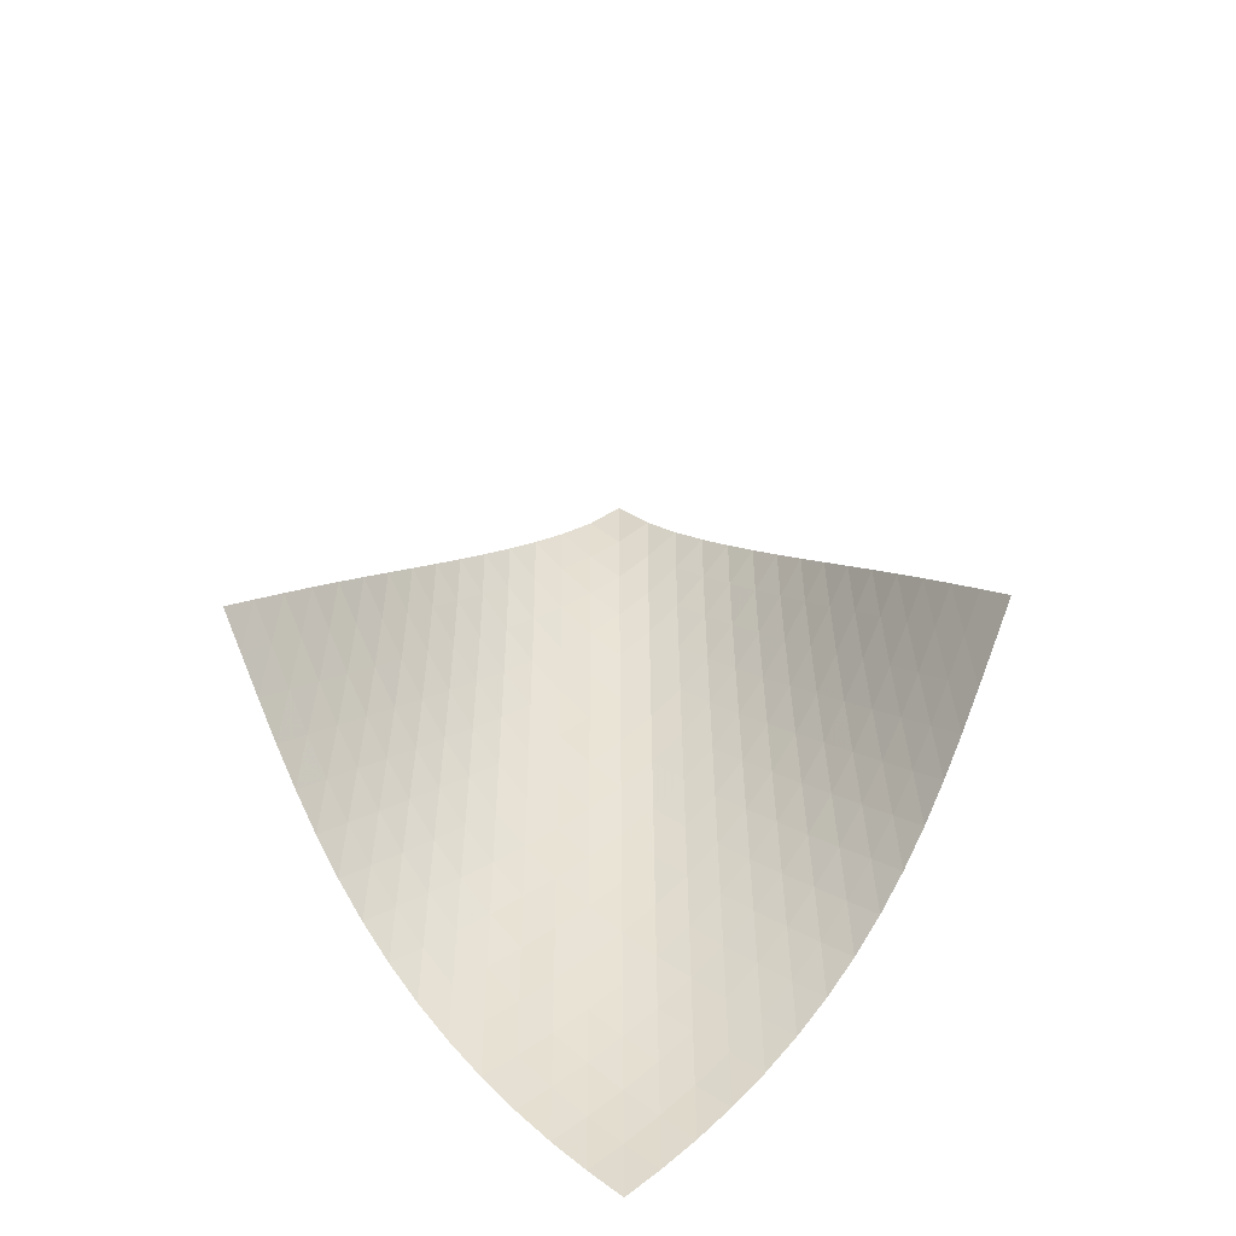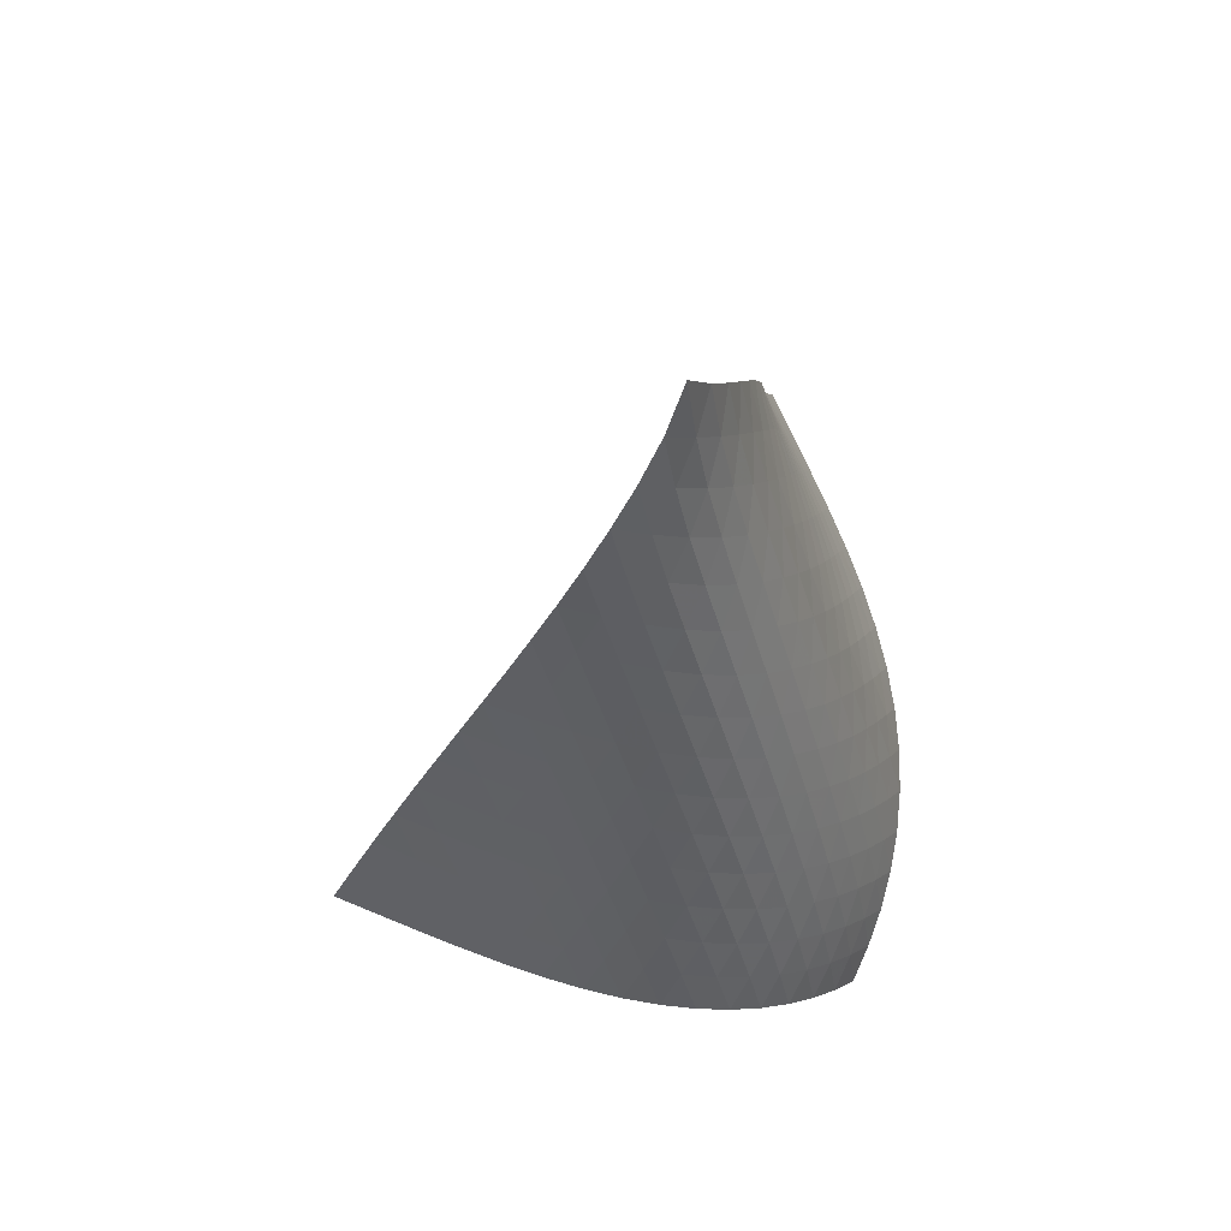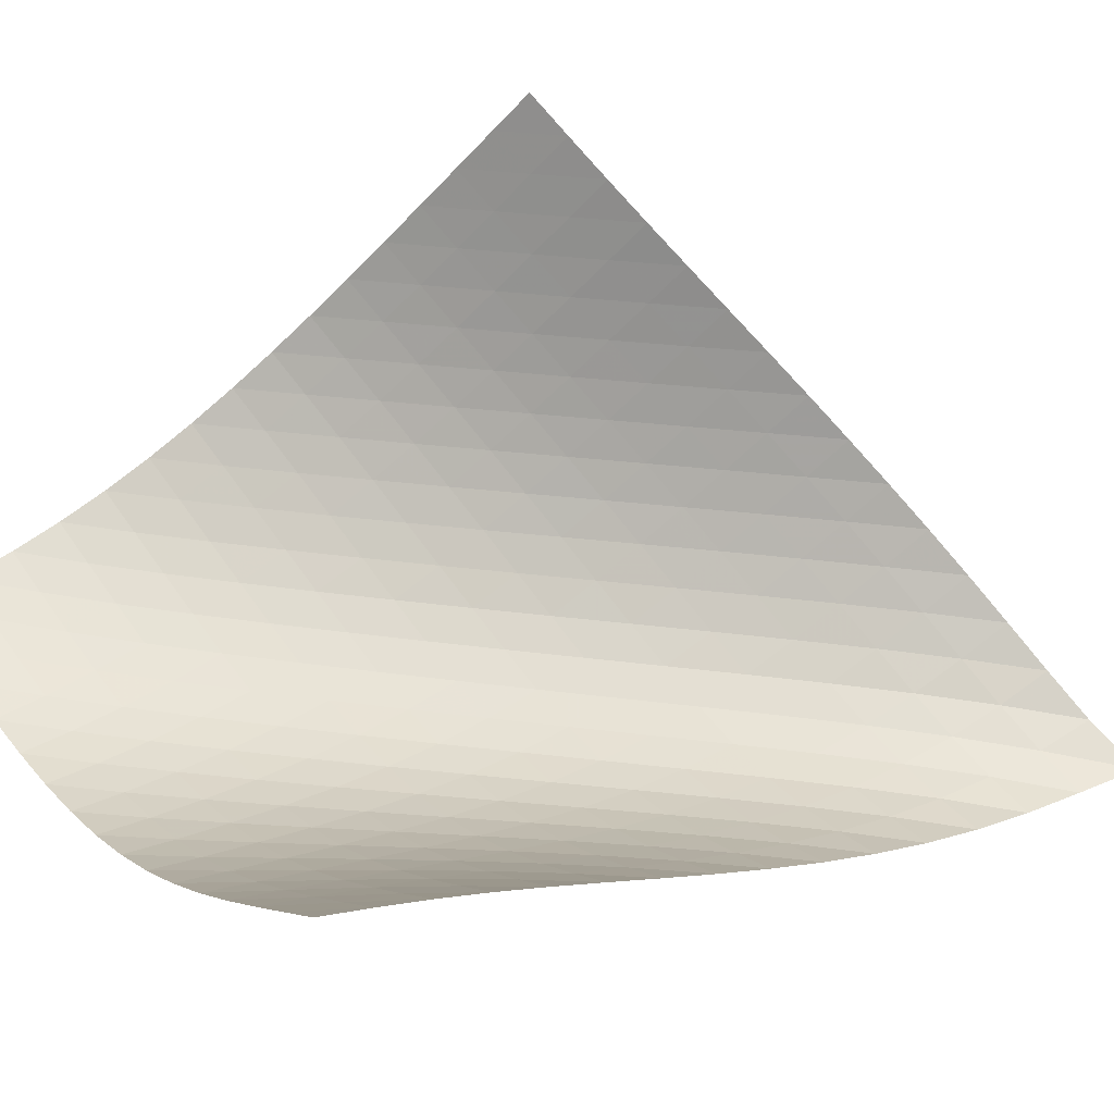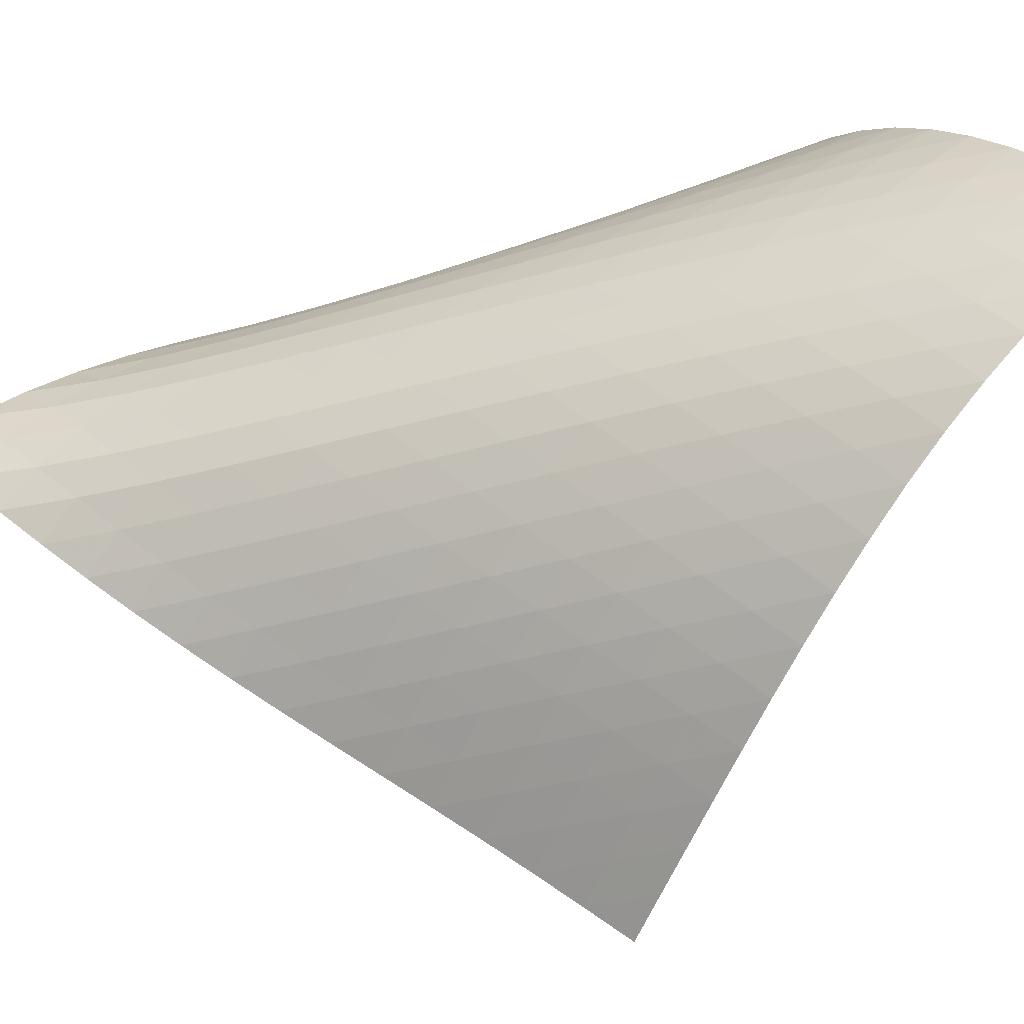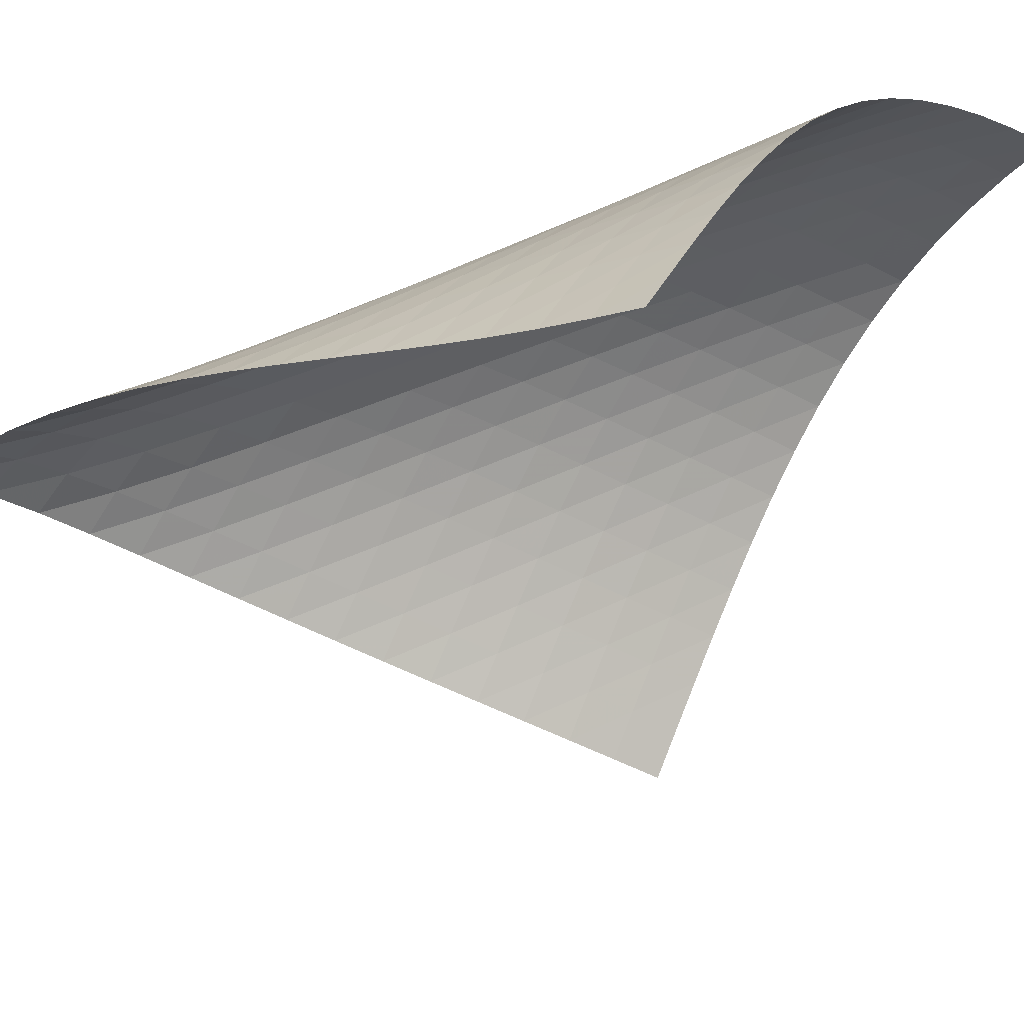
<metadata>
{"format":"obj","ext":"obj","renderer":"f3d","projection":"perspective","resolution":1024,"background":"white","views":[{"elev":-66.1,"azim":135.9,"up":"+Y"},{"elev":61.5,"azim":-97.7,"up":"+Y"},{"elev":-76.7,"azim":74.2,"up":"+Z"},{"elev":4.0,"azim":-85.3,"up":"+Z"},{"elev":-76.5,"azim":-85.8,"up":"+Z"}]}
</metadata>
<code>
v -6.502 -0.04966 6.502
v 0.2505 -11.19 9.548
v -9.548 -11.19 -0.2505
v -9.968 -18.21 9.968
v -9.369 -10.46 0.1938
v -9.202 -9.735 0.6363
v -9.053 -8.998 1.076
v -8.921 -8.255 1.515
v -8.802 -7.507 1.953
v -8.686 -6.758 2.394
v -8.566 -6.008 2.838
v -8.436 -5.26 3.288
v -8.286 -4.515 3.744
v -8.11 -3.775 4.208
v -7.899 -3.04 4.679
v -7.646 -2.312 5.154
v -7.34 -1.589 5.628
v -6.967 -0.8551 6.088
v -6.088 -0.8551 6.967
v -5.628 -1.589 7.34
v -5.154 -2.312 7.646
v -4.679 -3.04 7.899
v -4.208 -3.775 8.11
v -3.744 -4.515 8.286
v -3.288 -5.26 8.436
v -2.838 -6.008 8.566
v -2.394 -6.758 8.686
v -1.953 -7.507 8.802
v -1.515 -8.255 8.921
v -1.076 -8.998 9.053
v -0.6363 -9.735 9.202
v -0.1938 -10.46 9.369
v -0.4745 -11.56 9.842
v -1.2 -11.93 10.13
v -1.928 -12.31 10.42
v -2.66 -12.7 10.68
v -3.397 -13.09 10.91
v -4.137 -13.5 11.1
v -4.877 -13.93 11.23
v -5.611 -14.39 11.3
v -6.331 -14.86 11.31
v -7.03 -15.36 11.24
v -7.699 -15.89 11.11
v -8.331 -16.44 10.91
v -8.92 -17.01 10.64
v -9.464 -17.61 10.33
v -10.33 -17.61 9.464
v -10.64 -17.01 8.92
v -10.91 -16.44 8.331
v -11.11 -15.89 7.699
v -11.24 -15.36 7.03
v -11.31 -14.86 6.331
v -11.3 -14.39 5.611
v -11.23 -13.93 4.877
v -11.1 -13.5 4.137
v -10.91 -13.09 3.397
v -10.68 -12.7 2.66
v -10.42 -12.31 1.928
v -10.13 -11.93 1.2
v -9.842 -11.56 0.4745
v -6.659 -1.47 6.659
v -7.137 -2.14 6.273
v -7.536 -2.826 5.844
v -7.869 -3.525 5.396
v -8.147 -4.237 4.94
v -8.38 -4.958 4.483
v -8.577 -5.687 4.028
v -8.749 -6.422 3.577
v -8.901 -7.161 3.13
v -9.044 -7.901 2.686
v -9.184 -8.641 2.245
v -9.331 -9.379 1.804
v -9.489 -10.11 1.362
v -9.661 -10.84 0.9191
v -6.273 -2.14 7.137
v -6.855 -2.738 6.855
v -7.357 -3.373 6.498
v -7.781 -4.035 6.093
v -8.136 -4.718 5.662
v -8.433 -5.417 5.217
v -8.684 -6.128 4.768
v -8.9 -6.847 4.318
v -9.09 -7.573 3.869
v -9.263 -8.303 3.422
v -9.429 -9.034 2.978
v -9.595 -9.764 2.534
v -9.767 -10.49 2.09
v -9.948 -11.21 1.646
v -5.844 -2.826 7.536
v -6.498 -3.373 7.357
v -7.093 -3.958 7.093
v -7.613 -4.576 6.754
v -8.054 -5.224 6.363
v -8.426 -5.896 5.941
v -8.74 -6.585 5.503
v -9.008 -7.287 5.058
v -9.241 -7.998 4.61
v -9.451 -8.715 4.162
v -9.646 -9.436 3.715
v -9.836 -10.16 3.268
v -10.03 -10.88 2.822
v -10.22 -11.6 2.375
v -5.396 -3.525 7.869
v -6.093 -4.035 7.781
v -6.754 -4.576 7.613
v -7.356 -5.153 7.356
v -7.885 -5.763 7.025
v -8.339 -6.403 6.642
v -8.725 -7.066 6.227
v -9.055 -7.747 5.793
v -9.34 -8.441 5.35
v -9.593 -9.143 4.903
v -9.824 -9.851 4.455
v -10.04 -10.56 4.006
v -10.26 -11.27 3.557
v -10.47 -11.99 3.109
v -4.94 -4.237 8.147
v -5.662 -4.718 8.136
v -6.363 -5.224 8.054
v -7.025 -5.763 7.885
v -7.629 -6.337 7.629
v -8.163 -6.942 7.302
v -8.626 -7.576 6.924
v -9.026 -8.233 6.514
v -9.371 -8.906 6.083
v -9.675 -9.591 5.642
v -9.949 -10.28 5.196
v -10.2 -10.98 4.747
v -10.45 -11.69 4.297
v -10.68 -12.39 3.847
v -4.483 -4.958 8.38
v -5.217 -5.417 8.433
v -5.941 -5.896 8.426
v -6.642 -6.403 8.339
v -7.302 -6.942 8.163
v -7.904 -7.515 7.904
v -8.441 -8.119 7.579
v -8.912 -8.748 7.205
v -9.324 -9.398 6.798
v -9.685 -10.06 6.371
v -10.01 -10.74 5.932
v -10.3 -11.43 5.487
v -10.58 -12.11 5.038
v -10.84 -12.81 4.588
v -4.028 -5.687 8.577
v -4.768 -6.128 8.684
v -5.503 -6.585 8.74
v -6.227 -7.066 8.725
v -6.924 -7.576 8.626
v -7.579 -8.119 8.441
v -8.179 -8.692 8.179
v -8.717 -9.294 7.853
v -9.194 -9.92 7.482
v -9.617 -10.56 7.079
v -9.994 -11.22 6.655
v -10.34 -11.89 6.218
v -10.65 -12.57 5.775
v -10.95 -13.25 5.327
v -3.577 -6.422 8.749
v -4.318 -6.847 8.9
v -5.058 -7.287 9.008
v -5.793 -7.747 9.055
v -6.514 -8.233 9.026
v -7.205 -8.748 8.912
v -7.853 -9.294 8.717
v -8.449 -9.869 8.449
v -8.987 -10.47 8.123
v -9.47 -11.09 7.753
v -9.903 -11.73 7.353
v -10.29 -12.38 6.933
v -10.66 -13.04 6.499
v -10.99 -13.71 6.058
v -3.13 -7.161 8.901
v -3.869 -7.573 9.09
v -4.61 -7.998 9.241
v -5.35 -8.441 9.34
v -6.083 -8.906 9.371
v -6.798 -9.398 9.324
v -7.482 -9.92 9.194
v -8.123 -10.47 8.987
v -8.714 -11.05 8.714
v -9.251 -11.65 8.386
v -9.738 -12.27 8.018
v -10.18 -12.9 7.62
v -10.59 -13.55 7.203
v -10.96 -14.2 6.772
v -2.686 -7.901 9.044
v -3.422 -8.303 9.263
v -4.162 -8.715 9.451
v -4.903 -9.143 9.593
v -5.642 -9.591 9.675
v -6.371 -10.06 9.685
v -7.079 -10.56 9.617
v -7.753 -11.09 9.47
v -8.386 -11.65 9.251
v -8.971 -12.23 8.971
v -9.507 -12.83 8.641
v -9.997 -13.44 8.273
v -10.45 -14.07 7.877
v -10.86 -14.71 7.461
v -2.245 -8.641 9.184
v -2.978 -9.034 9.429
v -3.715 -9.436 9.646
v -4.455 -9.851 9.824
v -5.196 -10.28 9.949
v -5.932 -10.74 10.01
v -6.655 -11.22 9.994
v -7.353 -11.73 9.903
v -8.018 -12.27 9.738
v -8.641 -12.83 9.507
v -9.22 -13.41 9.22
v -9.752 -14.01 8.885
v -10.24 -14.63 8.515
v -10.69 -15.25 8.117
v -1.804 -9.379 9.331
v -2.534 -9.764 9.595
v -3.268 -10.16 9.836
v -4.006 -10.56 10.04
v -4.747 -10.98 10.2
v -5.487 -11.43 10.3
v -6.218 -11.89 10.34
v -6.933 -12.38 10.29
v -7.62 -12.9 10.18
v -8.273 -13.44 9.997
v -8.885 -14.01 9.752
v -9.453 -14.6 9.453
v -9.977 -15.2 9.111
v -10.46 -15.82 8.734
v -1.362 -10.11 9.489
v -2.09 -10.49 9.767
v -2.822 -10.88 10.03
v -3.557 -11.27 10.26
v -4.297 -11.69 10.45
v -5.038 -12.11 10.58
v -5.775 -12.57 10.65
v -6.499 -13.04 10.66
v -7.203 -13.55 10.59
v -7.877 -14.07 10.45
v -8.515 -14.63 10.24
v -9.111 -15.2 9.977
v -9.663 -15.79 9.663
v -10.17 -16.4 9.307
v -0.9191 -10.84 9.661
v -1.646 -11.21 9.948
v -2.375 -11.6 10.22
v -3.109 -11.99 10.47
v -3.847 -12.39 10.68
v -4.588 -12.81 10.84
v -5.327 -13.25 10.95
v -6.058 -13.71 10.99
v -6.772 -14.2 10.96
v -7.461 -14.71 10.86
v -8.117 -15.25 10.69
v -8.734 -15.82 10.46
v -9.307 -16.4 10.17
v -9.835 -17 9.835
f 256 46 4
f 256 4 47
f 5 74 60
f 5 60 3
f 74 88 59
f 74 59 60
f 88 102 58
f 88 58 59
f 102 116 57
f 102 57 58
f 116 130 56
f 116 56 57
f 130 144 55
f 130 55 56
f 144 158 54
f 144 54 55
f 158 172 53
f 158 53 54
f 172 186 52
f 172 52 53
f 186 200 51
f 186 51 52
f 200 214 50
f 200 50 51
f 214 228 49
f 214 49 50
f 228 242 48
f 228 48 49
f 242 256 47
f 242 47 48
f 1 19 61
f 1 61 18
f 18 61 62
f 18 62 17
f 17 62 63
f 17 63 16
f 16 63 64
f 16 64 15
f 15 64 65
f 15 65 14
f 14 65 66
f 14 66 13
f 13 66 67
f 13 67 12
f 12 67 68
f 12 68 11
f 11 68 69
f 11 69 10
f 10 69 70
f 10 70 9
f 9 70 71
f 9 71 8
f 8 71 72
f 8 72 7
f 7 72 73
f 7 73 6
f 6 73 74
f 6 74 5
f 19 20 75
f 19 75 61
f 61 75 76
f 61 76 62
f 62 76 77
f 62 77 63
f 63 77 78
f 63 78 64
f 64 78 79
f 64 79 65
f 65 79 80
f 65 80 66
f 66 80 81
f 66 81 67
f 67 81 82
f 67 82 68
f 68 82 83
f 68 83 69
f 69 83 84
f 69 84 70
f 70 84 85
f 70 85 71
f 71 85 86
f 71 86 72
f 72 86 87
f 72 87 73
f 73 87 88
f 73 88 74
f 20 21 89
f 20 89 75
f 75 89 90
f 75 90 76
f 76 90 91
f 76 91 77
f 77 91 92
f 77 92 78
f 78 92 93
f 78 93 79
f 79 93 94
f 79 94 80
f 80 94 95
f 80 95 81
f 81 95 96
f 81 96 82
f 82 96 97
f 82 97 83
f 83 97 98
f 83 98 84
f 84 98 99
f 84 99 85
f 85 99 100
f 85 100 86
f 86 100 101
f 86 101 87
f 87 101 102
f 87 102 88
f 21 22 103
f 21 103 89
f 89 103 104
f 89 104 90
f 90 104 105
f 90 105 91
f 91 105 106
f 91 106 92
f 92 106 107
f 92 107 93
f 93 107 108
f 93 108 94
f 94 108 109
f 94 109 95
f 95 109 110
f 95 110 96
f 96 110 111
f 96 111 97
f 97 111 112
f 97 112 98
f 98 112 113
f 98 113 99
f 99 113 114
f 99 114 100
f 100 114 115
f 100 115 101
f 101 115 116
f 101 116 102
f 22 23 117
f 22 117 103
f 103 117 118
f 103 118 104
f 104 118 119
f 104 119 105
f 105 119 120
f 105 120 106
f 106 120 121
f 106 121 107
f 107 121 122
f 107 122 108
f 108 122 123
f 108 123 109
f 109 123 124
f 109 124 110
f 110 124 125
f 110 125 111
f 111 125 126
f 111 126 112
f 112 126 127
f 112 127 113
f 113 127 128
f 113 128 114
f 114 128 129
f 114 129 115
f 115 129 130
f 115 130 116
f 23 24 131
f 23 131 117
f 117 131 132
f 117 132 118
f 118 132 133
f 118 133 119
f 119 133 134
f 119 134 120
f 120 134 135
f 120 135 121
f 121 135 136
f 121 136 122
f 122 136 137
f 122 137 123
f 123 137 138
f 123 138 124
f 124 138 139
f 124 139 125
f 125 139 140
f 125 140 126
f 126 140 141
f 126 141 127
f 127 141 142
f 127 142 128
f 128 142 143
f 128 143 129
f 129 143 144
f 129 144 130
f 24 25 145
f 24 145 131
f 131 145 146
f 131 146 132
f 132 146 147
f 132 147 133
f 133 147 148
f 133 148 134
f 134 148 149
f 134 149 135
f 135 149 150
f 135 150 136
f 136 150 151
f 136 151 137
f 137 151 152
f 137 152 138
f 138 152 153
f 138 153 139
f 139 153 154
f 139 154 140
f 140 154 155
f 140 155 141
f 141 155 156
f 141 156 142
f 142 156 157
f 142 157 143
f 143 157 158
f 143 158 144
f 25 26 159
f 25 159 145
f 145 159 160
f 145 160 146
f 146 160 161
f 146 161 147
f 147 161 162
f 147 162 148
f 148 162 163
f 148 163 149
f 149 163 164
f 149 164 150
f 150 164 165
f 150 165 151
f 151 165 166
f 151 166 152
f 152 166 167
f 152 167 153
f 153 167 168
f 153 168 154
f 154 168 169
f 154 169 155
f 155 169 170
f 155 170 156
f 156 170 171
f 156 171 157
f 157 171 172
f 157 172 158
f 26 27 173
f 26 173 159
f 159 173 174
f 159 174 160
f 160 174 175
f 160 175 161
f 161 175 176
f 161 176 162
f 162 176 177
f 162 177 163
f 163 177 178
f 163 178 164
f 164 178 179
f 164 179 165
f 165 179 180
f 165 180 166
f 166 180 181
f 166 181 167
f 167 181 182
f 167 182 168
f 168 182 183
f 168 183 169
f 169 183 184
f 169 184 170
f 170 184 185
f 170 185 171
f 171 185 186
f 171 186 172
f 27 28 187
f 27 187 173
f 173 187 188
f 173 188 174
f 174 188 189
f 174 189 175
f 175 189 190
f 175 190 176
f 176 190 191
f 176 191 177
f 177 191 192
f 177 192 178
f 178 192 193
f 178 193 179
f 179 193 194
f 179 194 180
f 180 194 195
f 180 195 181
f 181 195 196
f 181 196 182
f 182 196 197
f 182 197 183
f 183 197 198
f 183 198 184
f 184 198 199
f 184 199 185
f 185 199 200
f 185 200 186
f 28 29 201
f 28 201 187
f 187 201 202
f 187 202 188
f 188 202 203
f 188 203 189
f 189 203 204
f 189 204 190
f 190 204 205
f 190 205 191
f 191 205 206
f 191 206 192
f 192 206 207
f 192 207 193
f 193 207 208
f 193 208 194
f 194 208 209
f 194 209 195
f 195 209 210
f 195 210 196
f 196 210 211
f 196 211 197
f 197 211 212
f 197 212 198
f 198 212 213
f 198 213 199
f 199 213 214
f 199 214 200
f 29 30 215
f 29 215 201
f 201 215 216
f 201 216 202
f 202 216 217
f 202 217 203
f 203 217 218
f 203 218 204
f 204 218 219
f 204 219 205
f 205 219 220
f 205 220 206
f 206 220 221
f 206 221 207
f 207 221 222
f 207 222 208
f 208 222 223
f 208 223 209
f 209 223 224
f 209 224 210
f 210 224 225
f 210 225 211
f 211 225 226
f 211 226 212
f 212 226 227
f 212 227 213
f 213 227 228
f 213 228 214
f 30 31 229
f 30 229 215
f 215 229 230
f 215 230 216
f 216 230 231
f 216 231 217
f 217 231 232
f 217 232 218
f 218 232 233
f 218 233 219
f 219 233 234
f 219 234 220
f 220 234 235
f 220 235 221
f 221 235 236
f 221 236 222
f 222 236 237
f 222 237 223
f 223 237 238
f 223 238 224
f 224 238 239
f 224 239 225
f 225 239 240
f 225 240 226
f 226 240 241
f 226 241 227
f 227 241 242
f 227 242 228
f 31 32 243
f 31 243 229
f 229 243 244
f 229 244 230
f 230 244 245
f 230 245 231
f 231 245 246
f 231 246 232
f 232 246 247
f 232 247 233
f 233 247 248
f 233 248 234
f 234 248 249
f 234 249 235
f 235 249 250
f 235 250 236
f 236 250 251
f 236 251 237
f 237 251 252
f 237 252 238
f 238 252 253
f 238 253 239
f 239 253 254
f 239 254 240
f 240 254 255
f 240 255 241
f 241 255 256
f 241 256 242
f 32 2 33
f 32 33 243
f 243 33 34
f 243 34 244
f 244 34 35
f 244 35 245
f 245 35 36
f 245 36 246
f 246 36 37
f 246 37 247
f 247 37 38
f 247 38 248
f 248 38 39
f 248 39 249
f 249 39 40
f 249 40 250
f 250 40 41
f 250 41 251
f 251 41 42
f 251 42 252
f 252 42 43
f 252 43 253
f 253 43 44
f 253 44 254
f 254 44 45
f 254 45 255
f 255 45 46
f 255 46 256

</code>
